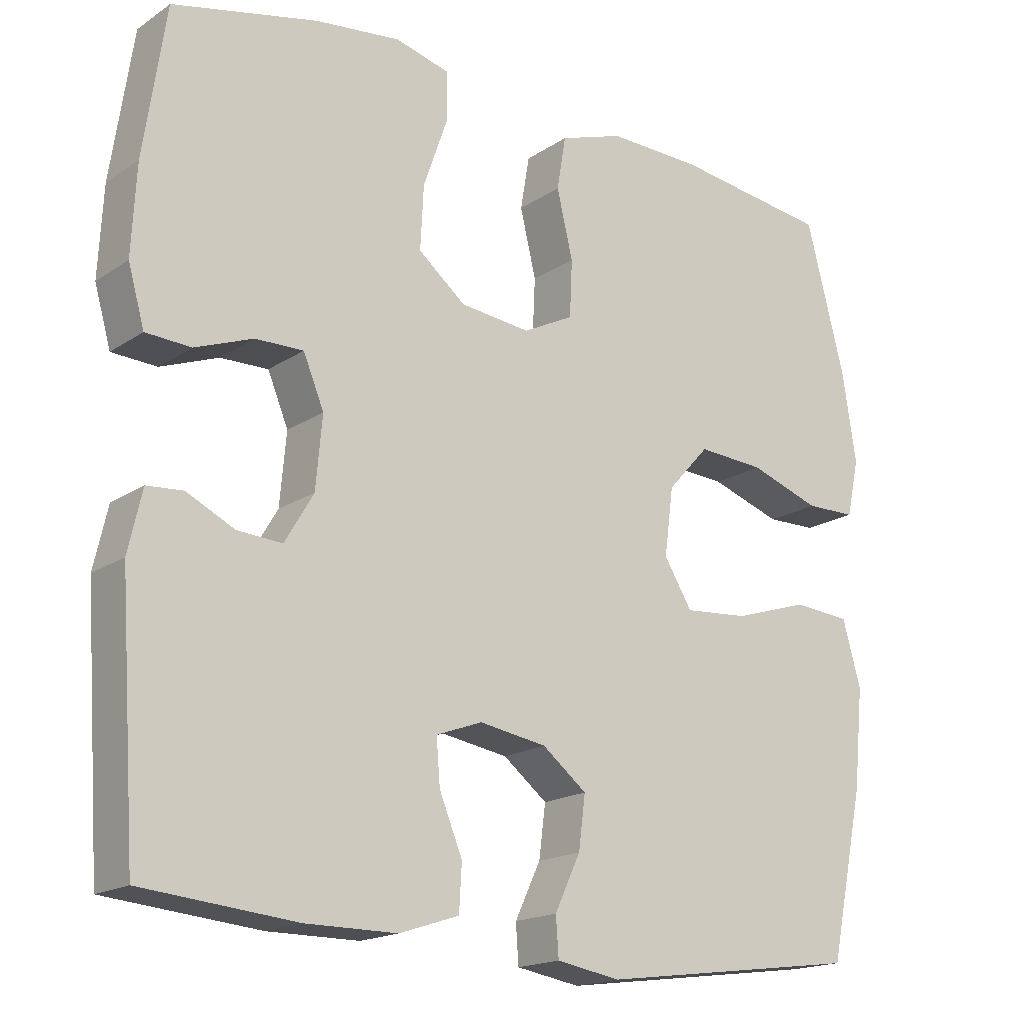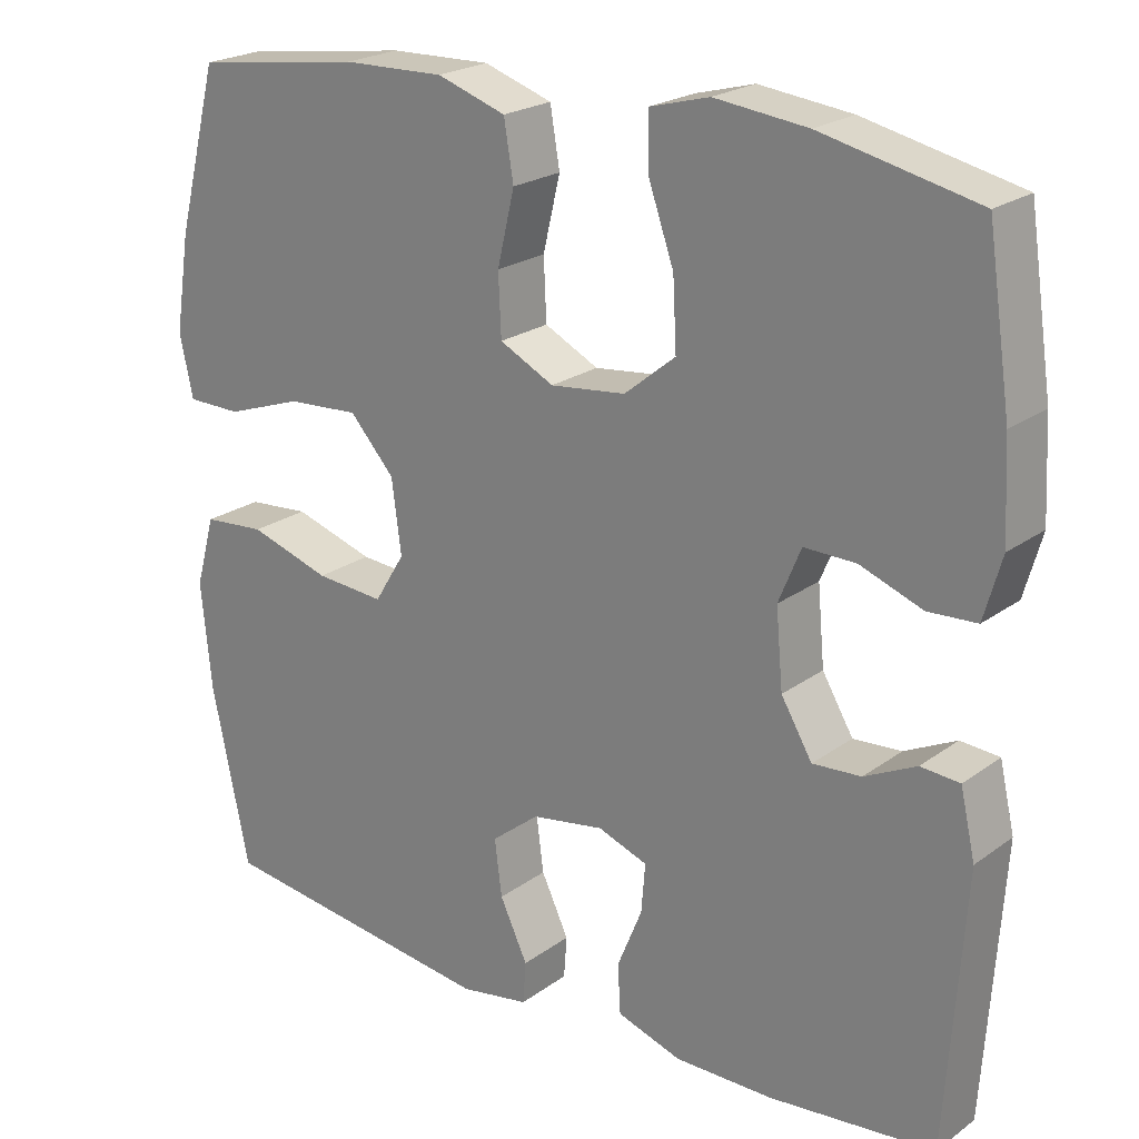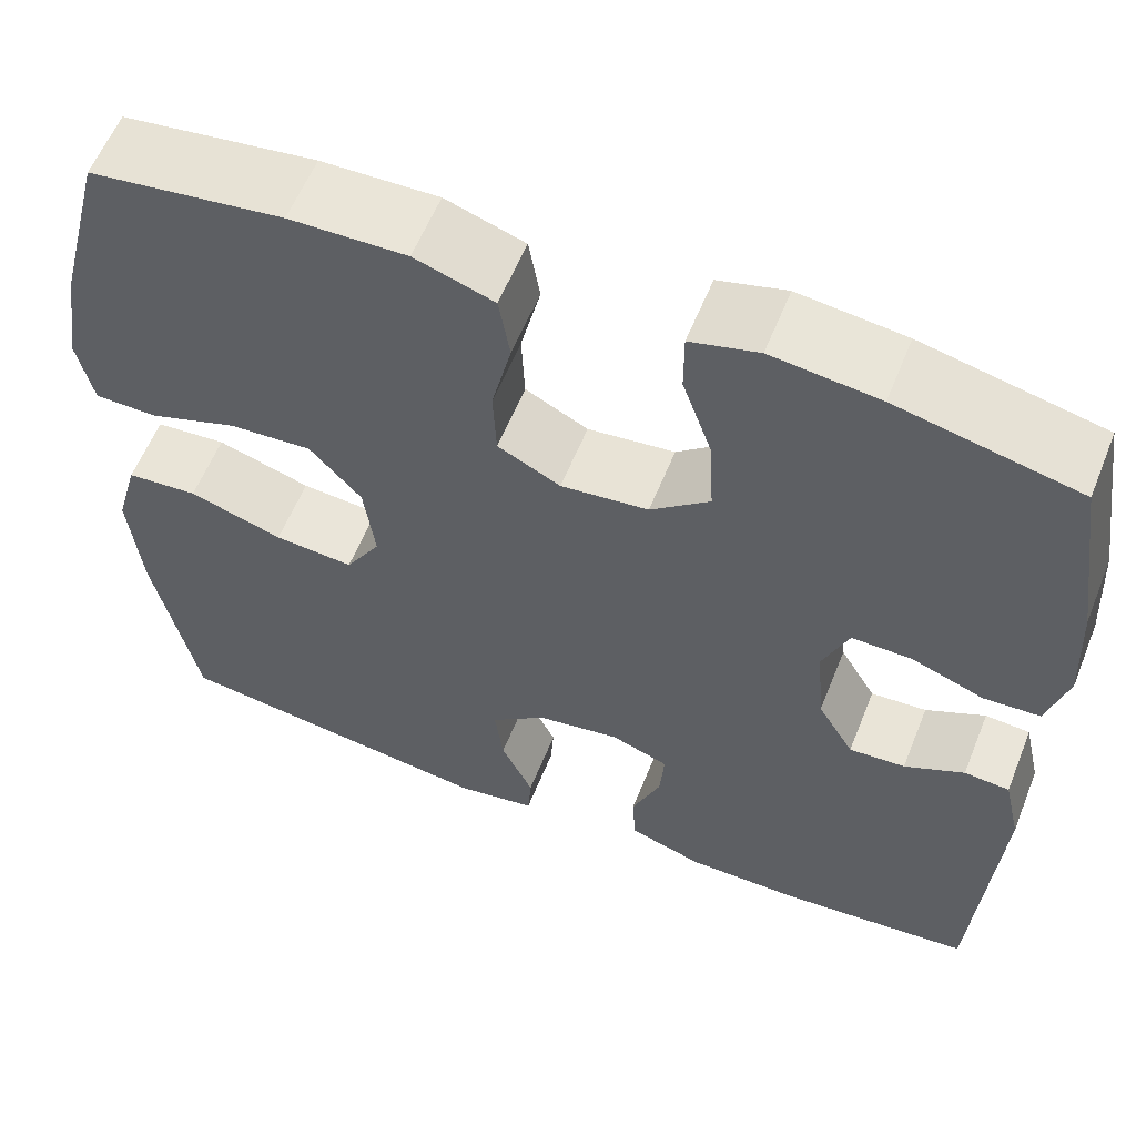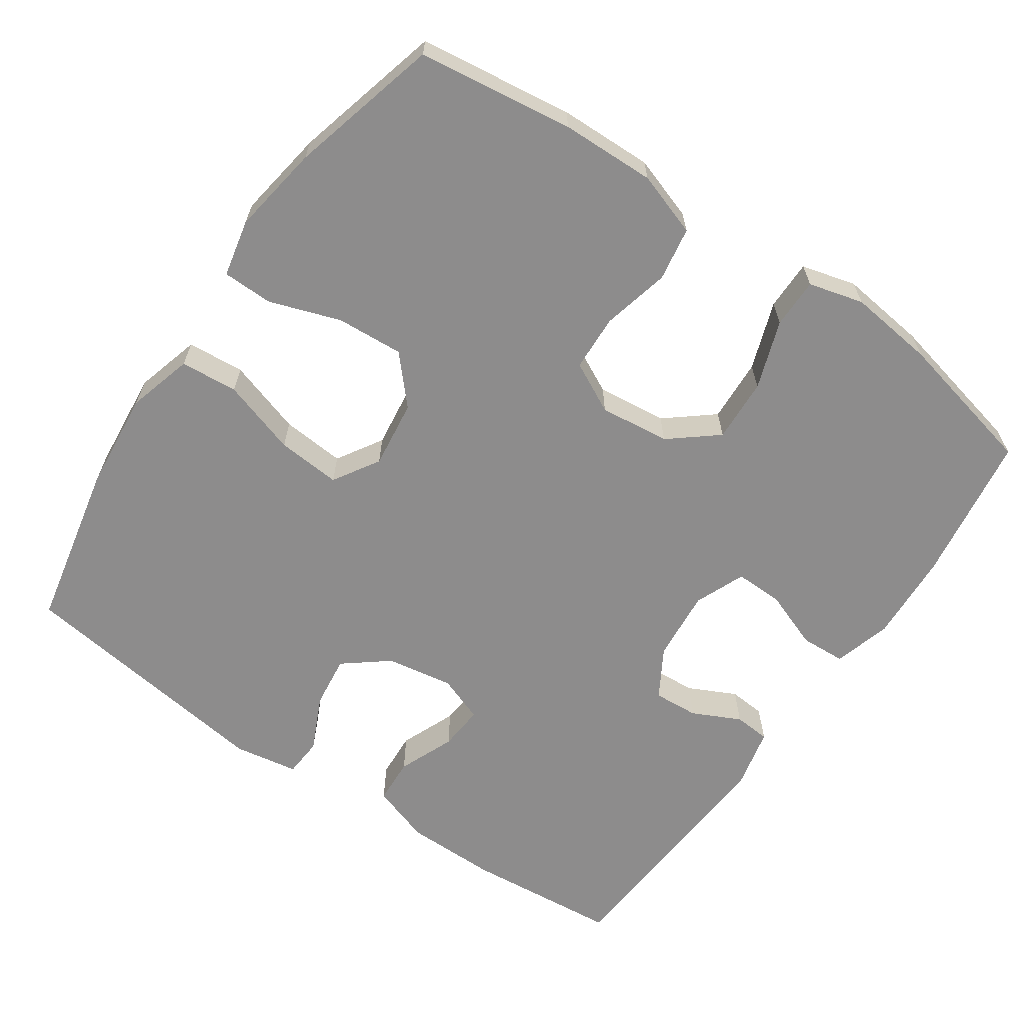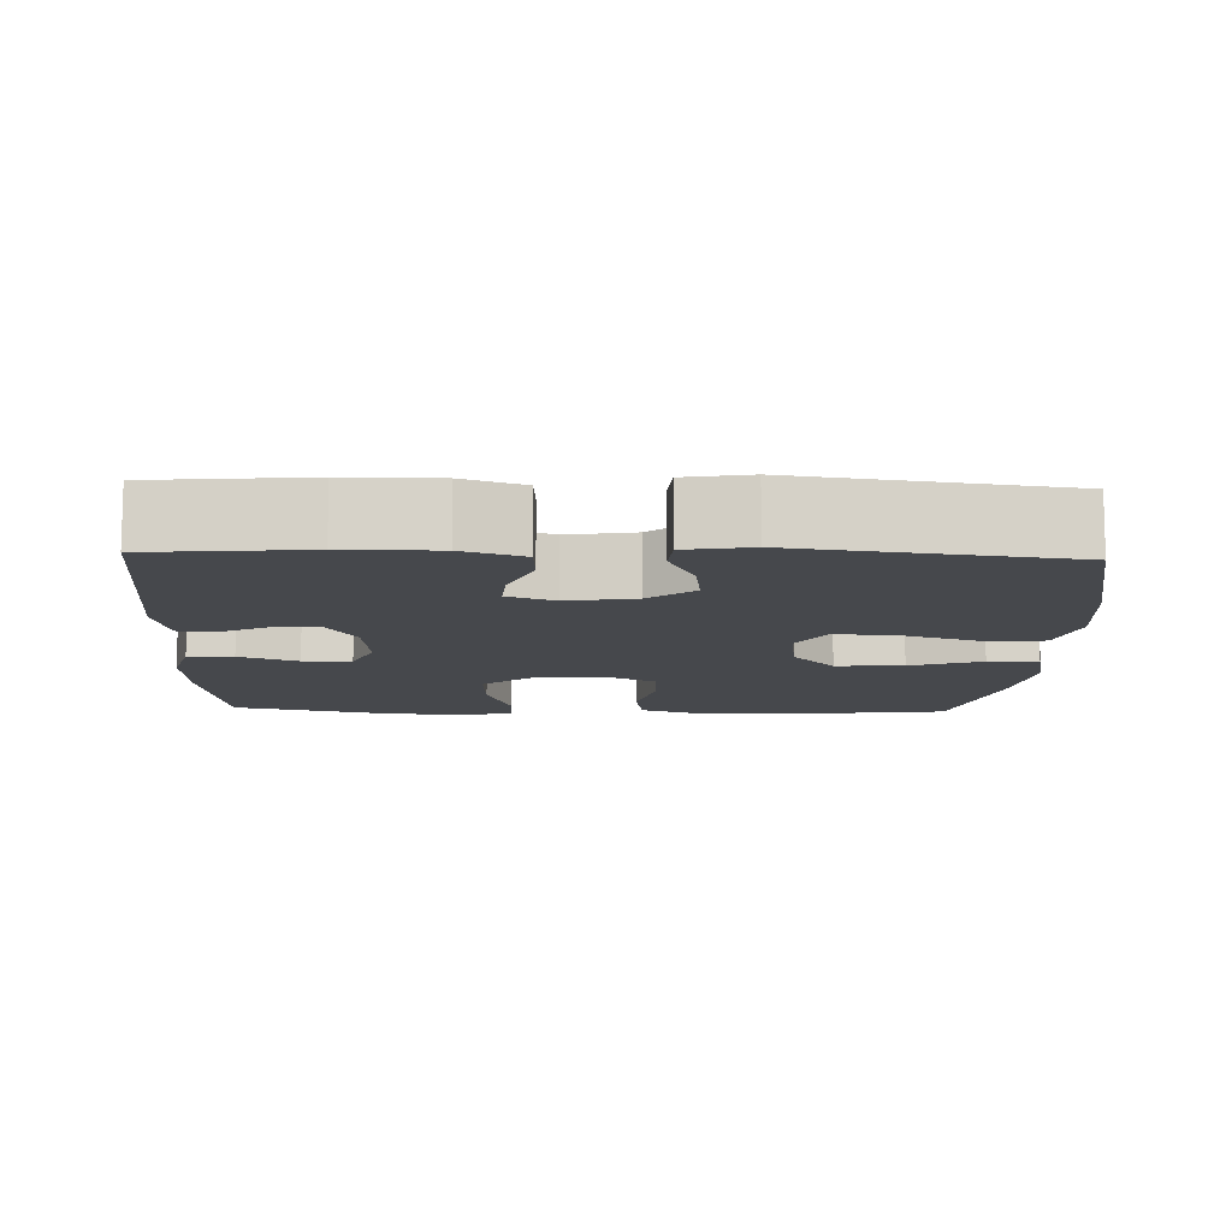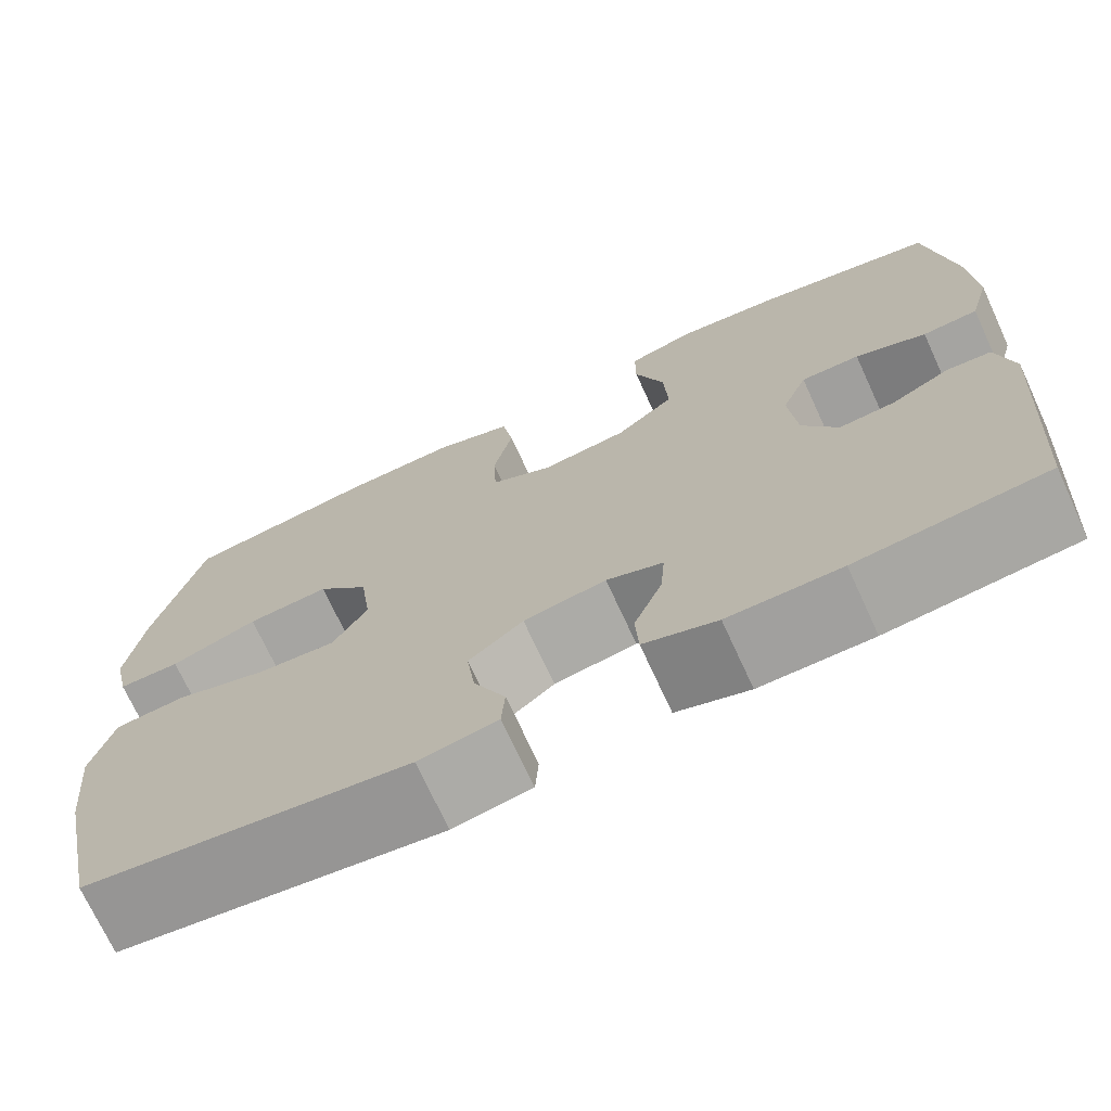
<metadata>
{"format":"obj","ext":"obj","renderer":"f3d","projection":"perspective","resolution":1024,"background":"white","views":[{"elev":-17.5,"azim":142.4,"up":"+Z"},{"elev":22.2,"azim":38.9,"up":"+Z"},{"elev":58.7,"azim":21.8,"up":"+Z"},{"elev":-64.3,"azim":-34.6,"up":"+Y"},{"elev":-11.1,"azim":177.9,"up":"+Y"},{"elev":-71.8,"azim":24.7,"up":"+Z"}]}
</metadata>
<code>
o path352
v -0.5414 0.0375 0.2966
v -0.5601 0.0375 0.1746
v -0.5432 0.0375 0.09649
v -0.4745 0.0375 0.09553
v -0.3778 0.0375 0.129
v -0.2865 0.0375 0.135
v -0.2296 0.0375 0.07207
v -0.2174 0.0375 -0.02047
v -0.2558 0.0375 -0.0829
v -0.3427 0.0375 -0.0762
v -0.4456 0.0375 -0.04394
v -0.524 0.0375 -0.05031
v -0.5489 0.0375 -0.1394
v -0.5356 0.0375 -0.2747
v -0.4885 0.0375 -0.5001
v -0.1306 0.0375 -0.5472
v -0.04356 0.0375 -0.5321
v -0.03978 0.0375 -0.479
v -0.07484 0.0375 -0.4047
v -0.08408 0.0375 -0.3331
v -0.02351 0.0375 -0.2852
v 0.06803 0.0375 -0.2699
v 0.131 0.0375 -0.2929
v 0.126 0.0375 -0.3545
v 0.09451 0.0375 -0.4312
v 0.09813 0.0375 -0.4937
v 0.1794 0.0375 -0.5203
v 0.3043 0.0375 -0.5202
v 0.5134 0.0375 -0.5001
v 0.5366 0.0375 -0.1574
v 0.5176 0.0375 -0.07404
v 0.4683 0.0375 -0.07027
v 0.4031 0.0375 -0.1022
v 0.3418 0.0375 -0.1064
v 0.3024 0.0375 -0.03991
v 0.2935 0.0375 0.05759
v 0.3217 0.0375 0.1258
v 0.3873 0.0375 0.1248
v 0.466 0.0375 0.09533
v 0.5275 0.0375 0.09874
v 0.5498 0.0375 0.1774
v 0.5435 0.0375 0.2986
v 0.5134 0.0375 0.5016
v 0.3162 0.0375 0.5458
v 0.1991 0.0375 0.5595
v 0.1245 0.0375 0.5395
v 0.1247 0.0375 0.4714
v 0.1574 0.0375 0.378
v 0.1619 0.0375 0.2913
v 0.09723 0.0375 0.2384
v 0.001579 0.0375 0.2276
v -0.06718 0.0375 0.2622
v -0.07071 0.0375 0.3396
v -0.04885 0.0375 0.4317
v -0.06103 0.0375 0.5048
v -0.1481 0.0375 0.5338
v -0.2764 0.0375 0.5304
v -0.4885 0.0375 0.5016
v -0.5414 -0.0375 0.2966
v -0.5601 -0.0375 0.1746
v -0.5432 -0.0375 0.09649
v -0.4745 -0.0375 0.09553
v -0.3778 -0.0375 0.129
v -0.2865 -0.0375 0.135
v -0.2296 -0.0375 0.07207
v -0.2174 -0.0375 -0.02047
v -0.2558 -0.0375 -0.0829
v -0.3427 -0.0375 -0.0762
v -0.4456 -0.0375 -0.04394
v -0.524 -0.0375 -0.05031
v -0.5489 -0.0375 -0.1394
v -0.5356 -0.0375 -0.2747
v -0.4885 -0.0375 -0.5001
v -0.1306 -0.0375 -0.5472
v -0.04356 -0.0375 -0.5321
v -0.03978 -0.0375 -0.479
v -0.07484 -0.0375 -0.4047
v -0.08408 -0.0375 -0.3331
v -0.02351 -0.0375 -0.2852
v 0.06803 -0.0375 -0.2699
v 0.131 -0.0375 -0.2929
v 0.126 -0.0375 -0.3545
v 0.09451 -0.0375 -0.4312
v 0.09813 -0.0375 -0.4937
v 0.1794 -0.0375 -0.5203
v 0.3043 -0.0375 -0.5202
v 0.5134 -0.0375 -0.5001
v 0.5366 -0.0375 -0.1574
v 0.5176 -0.0375 -0.07404
v 0.4683 -0.0375 -0.07027
v 0.4031 -0.0375 -0.1022
v 0.3418 -0.0375 -0.1064
v 0.3024 -0.0375 -0.03991
v 0.2935 -0.0375 0.05759
v 0.3217 -0.0375 0.1258
v 0.3873 -0.0375 0.1248
v 0.466 -0.0375 0.09533
v 0.5275 -0.0375 0.09874
v 0.5498 -0.0375 0.1774
v 0.5435 -0.0375 0.2986
v 0.5134 -0.0375 0.5016
v 0.3162 -0.0375 0.5458
v 0.1991 -0.0375 0.5595
v 0.1245 -0.0375 0.5395
v 0.1247 -0.0375 0.4714
v 0.1574 -0.0375 0.378
v 0.1619 -0.0375 0.2913
v 0.09723 -0.0375 0.2384
v 0.001579 -0.0375 0.2276
v -0.06718 -0.0375 0.2622
v -0.07071 -0.0375 0.3396
v -0.04885 -0.0375 0.4317
v -0.06103 -0.0375 0.5048
v -0.1481 -0.0375 0.5338
v -0.2764 -0.0375 0.5304
v -0.4885 -0.0375 0.5016
v 0.3162 0.0375 0.5458
v 0.1991 0.0375 0.5595
v 0.1245 0.0375 0.5395
v 0.1245 0.0375 0.5395
v 0.1247 0.0375 0.4714
v -0.06103 0.0375 0.5048
v -0.06103 0.0375 0.5048
v -0.1481 0.0375 0.5338
v -0.2764 0.0375 0.5304
v 0.5134 0.0375 0.5016
v 0.5134 0.0375 0.5016
v -0.4885 0.0375 0.5016
v -0.4885 0.0375 0.5016
v -0.04885 0.0375 0.4317
v 0.1574 0.0375 0.378
v -0.07071 0.0375 0.3396
v 0.5435 0.0375 0.2986
v -0.5414 0.0375 0.2966
v 0.1619 0.0375 0.2913
v -0.06718 0.0375 0.2622
v -0.06718 0.0375 0.2622
v 0.5498 0.0375 0.1774
v -0.5601 0.0375 0.1746
v 0.09723 0.0375 0.2384
v 0.001579 0.0375 0.2276
v 0.5275 0.0375 0.09874
v 0.5275 0.0375 0.09874
v 0.3217 0.0375 0.1258
v 0.3217 0.0375 0.1258
v 0.3873 0.0375 0.1248
v -0.3778 0.0375 0.129
v -0.2865 0.0375 0.135
v -0.5432 0.0375 0.09649
v -0.5432 0.0375 0.09649
v -0.2296 0.0375 0.07207
v -0.4745 0.0375 0.09553
v 0.2935 0.0375 0.05759
v 0.466 0.0375 0.09533
v -0.2174 0.0375 -0.02047
v 0.3024 0.0375 -0.03991
v -0.2558 0.0375 -0.0829
v -0.2558 0.0375 -0.0829
v 0.3418 0.0375 -0.1064
v 0.3418 0.0375 -0.1064
v -0.3427 0.0375 -0.0762
v -0.4456 0.0375 -0.04394
v -0.524 0.0375 -0.05031
v -0.524 0.0375 -0.05031
v -0.5489 0.0375 -0.1394
v 0.5176 0.0375 -0.07404
v 0.5176 0.0375 -0.07404
v 0.4683 0.0375 -0.07027
v 0.4031 0.0375 -0.1022
v 0.5366 0.0375 -0.1574
v -0.5356 0.0375 -0.2747
v 0.06803 0.0375 -0.2699
v 0.131 0.0375 -0.2929
v 0.131 0.0375 -0.2929
v -0.02351 0.0375 -0.2852
v -0.08408 0.0375 -0.3331
v 0.126 0.0375 -0.3545
v -0.07484 0.0375 -0.4047
v 0.09451 0.0375 -0.4312
v 0.5134 0.0375 -0.5001
v 0.5134 0.0375 -0.5001
v -0.03978 0.0375 -0.479
v 0.09813 0.0375 -0.4937
v 0.09813 0.0375 -0.4937
v -0.4885 0.0375 -0.5001
v -0.4885 0.0375 -0.5001
v -0.04356 0.0375 -0.5321
v -0.04356 0.0375 -0.5321
v 0.1794 0.0375 -0.5203
v 0.3043 0.0375 -0.5202
v -0.1306 0.0375 -0.5472
v 0.3162 -0.0375 0.5458
v 0.1991 -0.0375 0.5595
v 0.1245 -0.0375 0.5395
v 0.1245 -0.0375 0.5395
v 0.1247 -0.0375 0.4714
v -0.06103 -0.0375 0.5048
v -0.06103 -0.0375 0.5048
v -0.1481 -0.0375 0.5338
v -0.2764 -0.0375 0.5304
v 0.5134 -0.0375 0.5016
v 0.5134 -0.0375 0.5016
v -0.4885 -0.0375 0.5016
v -0.4885 -0.0375 0.5016
v -0.04885 -0.0375 0.4317
v 0.1574 -0.0375 0.378
v -0.07071 -0.0375 0.3396
v 0.5435 -0.0375 0.2986
v -0.5414 -0.0375 0.2966
v 0.1619 -0.0375 0.2913
v -0.06718 -0.0375 0.2622
v -0.06718 -0.0375 0.2622
v 0.5498 -0.0375 0.1774
v -0.5601 -0.0375 0.1746
v 0.09723 -0.0375 0.2384
v 0.001579 -0.0375 0.2276
v 0.5275 -0.0375 0.09874
v 0.5275 -0.0375 0.09874
v 0.3217 -0.0375 0.1258
v 0.3217 -0.0375 0.1258
v 0.3873 -0.0375 0.1248
v -0.3778 -0.0375 0.129
v -0.2865 -0.0375 0.135
v -0.5432 -0.0375 0.09649
v -0.5432 -0.0375 0.09649
v -0.2296 -0.0375 0.07207
v -0.4745 -0.0375 0.09553
v 0.2935 -0.0375 0.05759
v 0.466 -0.0375 0.09533
v -0.2174 -0.0375 -0.02047
v 0.3024 -0.0375 -0.03991
v -0.2558 -0.0375 -0.0829
v -0.2558 -0.0375 -0.0829
v 0.3418 -0.0375 -0.1064
v 0.3418 -0.0375 -0.1064
v -0.3427 -0.0375 -0.0762
v -0.4456 -0.0375 -0.04394
v -0.524 -0.0375 -0.05031
v -0.524 -0.0375 -0.05031
v -0.5489 -0.0375 -0.1394
v 0.5176 -0.0375 -0.07404
v 0.5176 -0.0375 -0.07404
v 0.4683 -0.0375 -0.07027
v 0.4031 -0.0375 -0.1022
v 0.5366 -0.0375 -0.1574
v -0.5356 -0.0375 -0.2747
v 0.06803 -0.0375 -0.2699
v 0.131 -0.0375 -0.2929
v 0.131 -0.0375 -0.2929
v -0.02351 -0.0375 -0.2852
v -0.08408 -0.0375 -0.3331
v 0.126 -0.0375 -0.3545
v -0.07484 -0.0375 -0.4047
v 0.09451 -0.0375 -0.4312
v 0.5134 -0.0375 -0.5001
v 0.5134 -0.0375 -0.5001
v -0.03978 -0.0375 -0.479
v 0.09813 -0.0375 -0.4937
v 0.09813 -0.0375 -0.4937
v -0.4885 -0.0375 -0.5001
v -0.4885 -0.0375 -0.5001
v -0.04356 -0.0375 -0.5321
v -0.04356 -0.0375 -0.5321
v 0.1794 -0.0375 -0.5203
v 0.3043 -0.0375 -0.5202
v -0.1306 -0.0375 -0.5472
f 210 208 206
f 222 209 214
f 221 208 219
f 210 219 208
f 217 213 229
f 257 266 262
f 251 232 246
f 258 264 254
f 240 237 238
f 226 211 223
f 219 215 228
f 252 265 248
f 207 223 211
f 245 244 255
f 199 207 205
f 200 209 223
f 247 216 230
f 193 206 192
f 255 244 265
f 223 209 222
f 222 214 227
f 209 200 203
f 223 207 200
f 231 248 234
f 260 253 251
f 251 250 232
f 208 221 213
f 227 214 224
f 219 210 215
f 232 250 230
f 192 208 201
f 206 193 196
f 199 205 197
f 248 231 247
f 231 216 247
f 192 206 208
f 229 213 221
f 250 247 230
f 230 216 226
f 265 234 248
f 260 251 246
f 200 207 199
f 264 265 252
f 228 215 216
f 266 253 260
f 216 211 226
f 241 243 245
f 246 236 240
f 244 245 243
f 246 232 236
f 265 244 234
f 254 264 252
f 194 196 193
f 253 266 257
f 228 216 231
f 240 236 237
f 44 45 103 102
f 45 120 195 103
f 46 47 105 104
f 123 56 114 198
f 56 57 115 114
f 127 44 102 202
f 57 129 204 115
f 54 55 113 112
f 47 48 106 105
f 53 54 112 111
f 42 43 101 100
f 58 1 59 116
f 48 49 107 106
f 137 53 111 212
f 41 42 100 99
f 1 2 60 59
f 49 50 108 107
f 51 52 110 109
f 50 51 109 108
f 143 41 99 218
f 145 38 96 220
f 5 6 64 63
f 2 150 225 60
f 6 7 65 64
f 4 5 63 62
f 3 4 62 61
f 36 37 95 94
f 39 40 98 97
f 38 39 97 96
f 7 8 66 65
f 35 36 94 93
f 8 158 233 66
f 160 35 93 235
f 10 11 69 68
f 11 164 239 69
f 12 13 71 70
f 167 32 90 242
f 32 33 91 90
f 30 31 89 88
f 9 10 68 67
f 33 34 92 91
f 13 14 72 71
f 22 174 249 80
f 21 22 80 79
f 20 21 79 78
f 23 24 82 81
f 19 20 78 77
f 24 25 83 82
f 181 30 88 256
f 18 19 77 76
f 25 184 259 83
f 14 186 261 72
f 188 18 76 263
f 26 27 85 84
f 28 29 87 86
f 27 28 86 85
f 16 17 75 74
f 15 16 74 73
f 135 131 133
f 147 139 134
f 146 144 133
f 135 133 144
f 142 154 138
f 182 187 191
f 176 171 157
f 183 179 189
f 165 163 162
f 151 148 136
f 144 153 140
f 177 173 190
f 132 136 148
f 170 180 169
f 124 130 132
f 125 148 134
f 172 155 141
f 118 117 131
f 180 190 169
f 148 147 134
f 147 152 139
f 134 128 125
f 148 125 132
f 156 159 173
f 185 176 178
f 176 157 175
f 133 138 146
f 152 149 139
f 144 140 135
f 157 155 175
f 117 126 133
f 131 121 118
f 124 122 130
f 173 172 156
f 156 172 141
f 117 133 131
f 154 146 138
f 175 155 172
f 155 151 141
f 190 173 159
f 185 171 176
f 125 124 132
f 189 177 190
f 153 141 140
f 191 185 178
f 141 151 136
f 166 170 168
f 171 165 161
f 169 168 170
f 171 161 157
f 190 159 169
f 179 177 189
f 119 118 121
f 178 182 191
f 153 156 141
f 165 162 161

</code>
